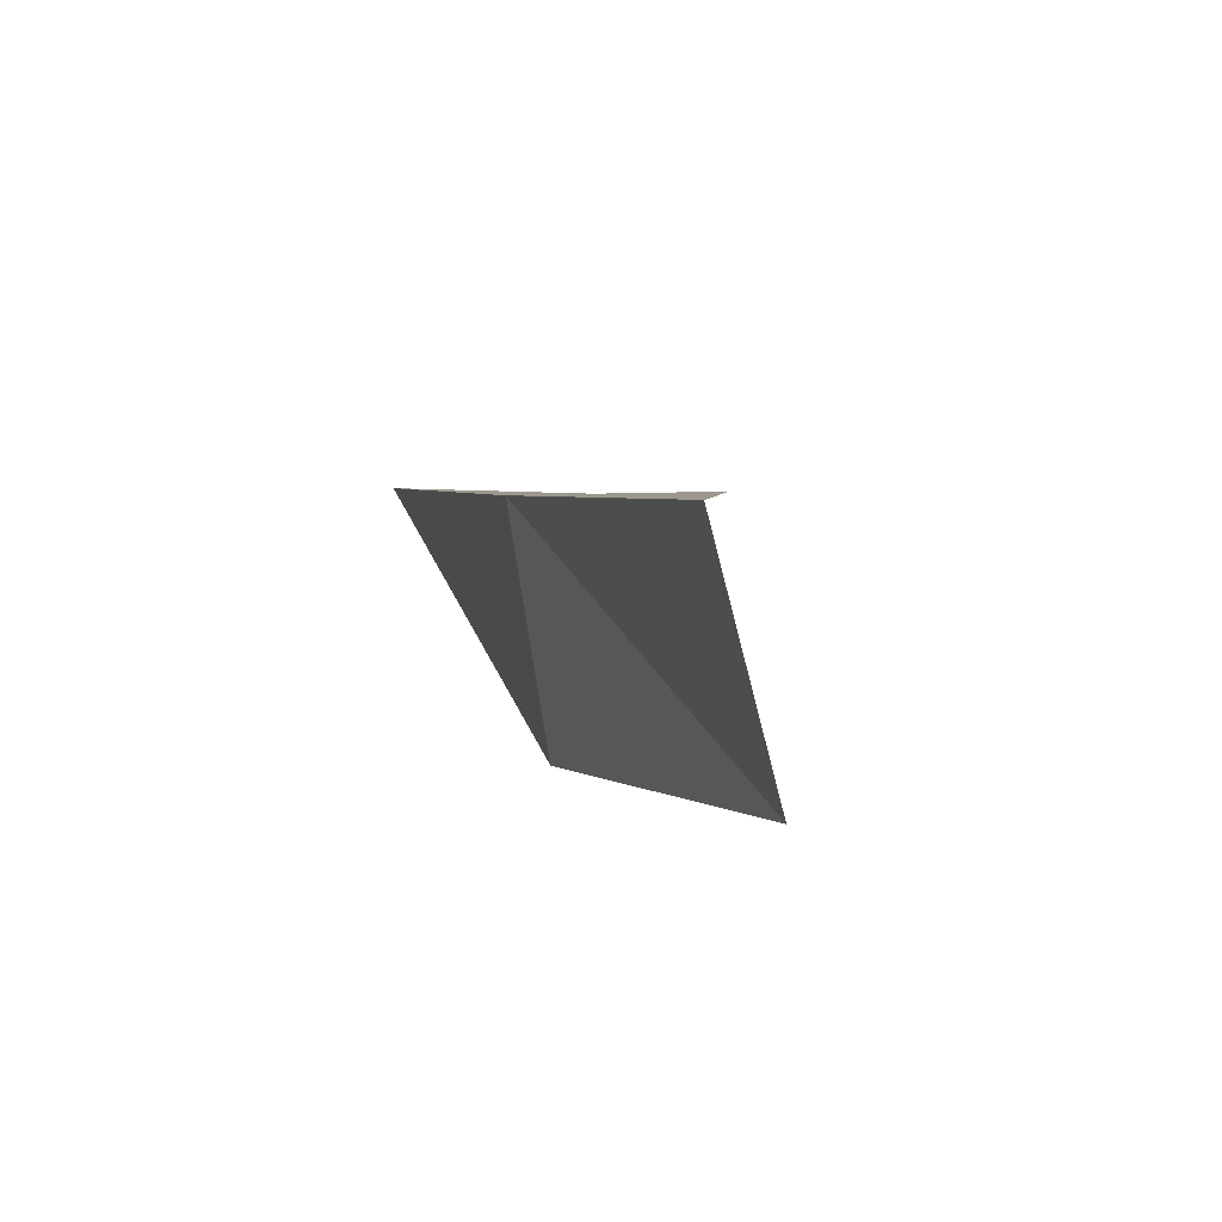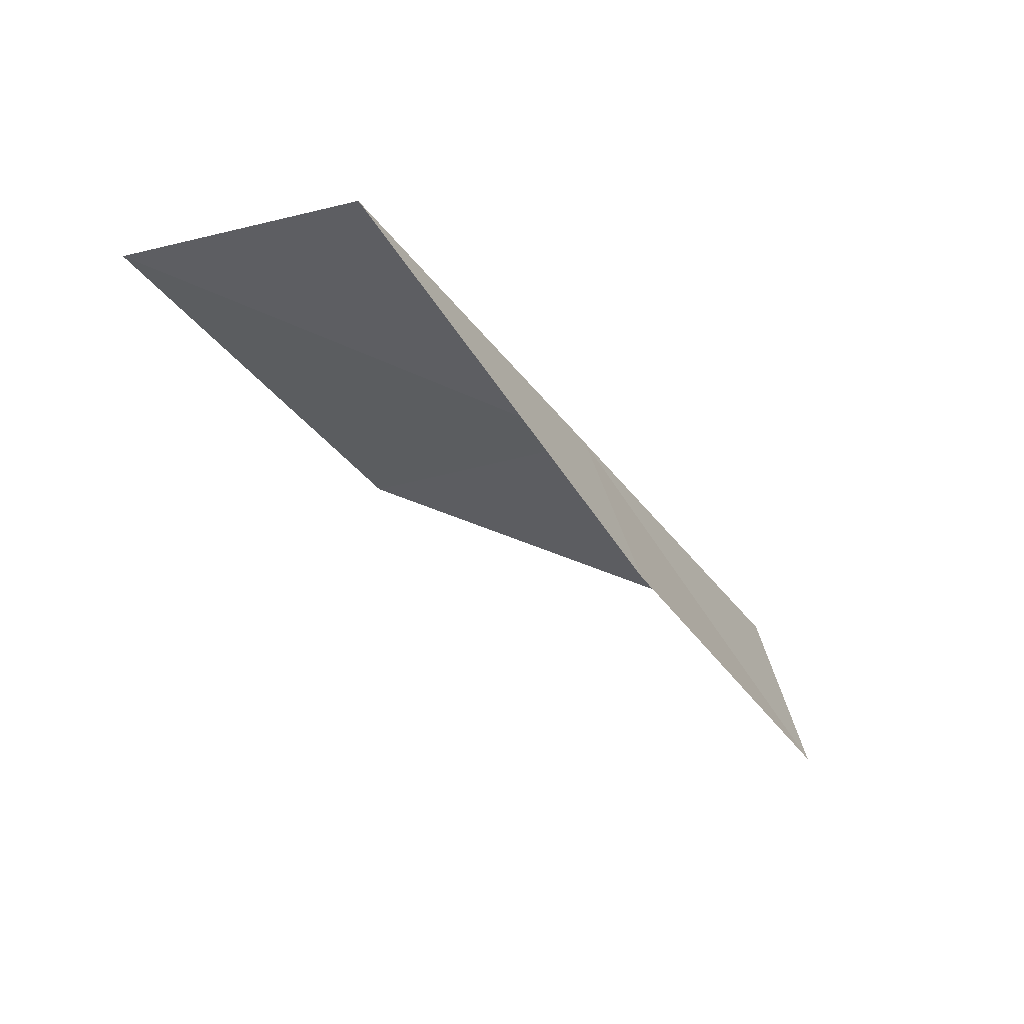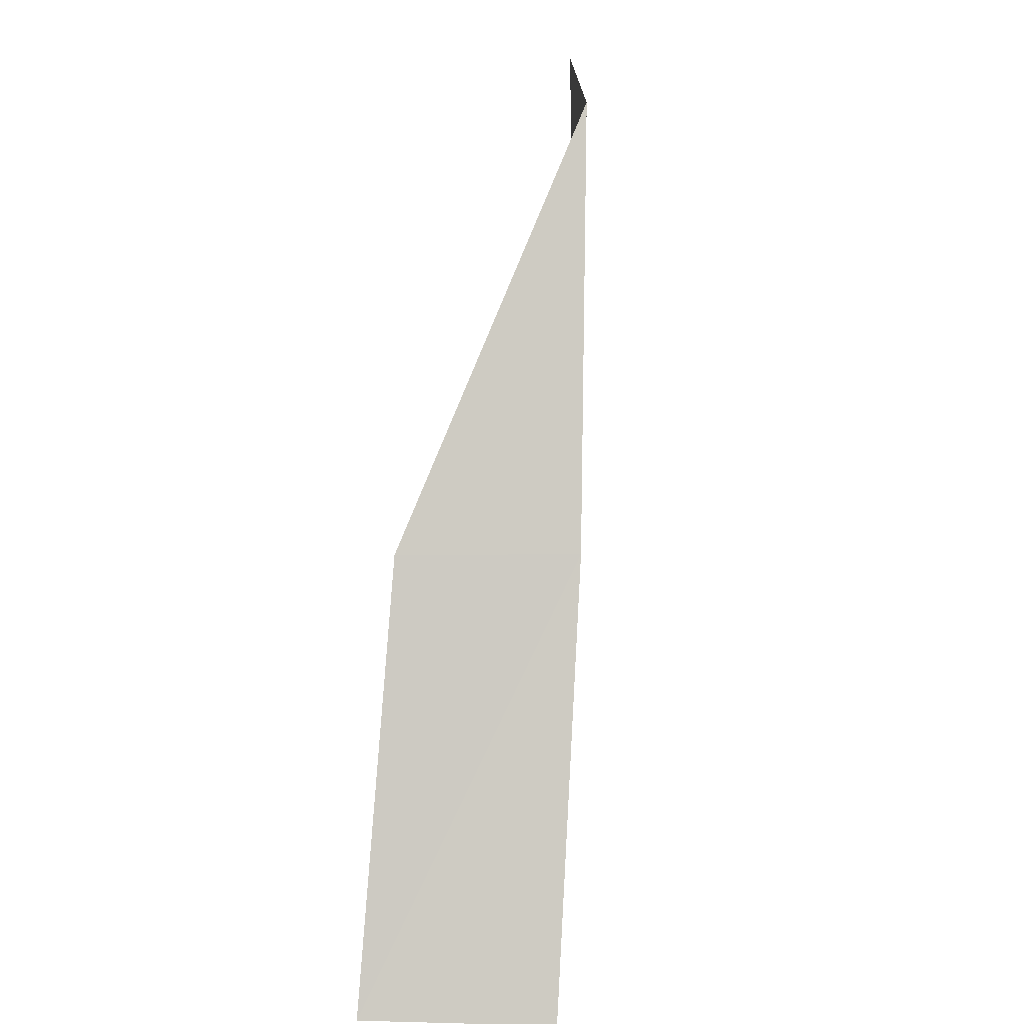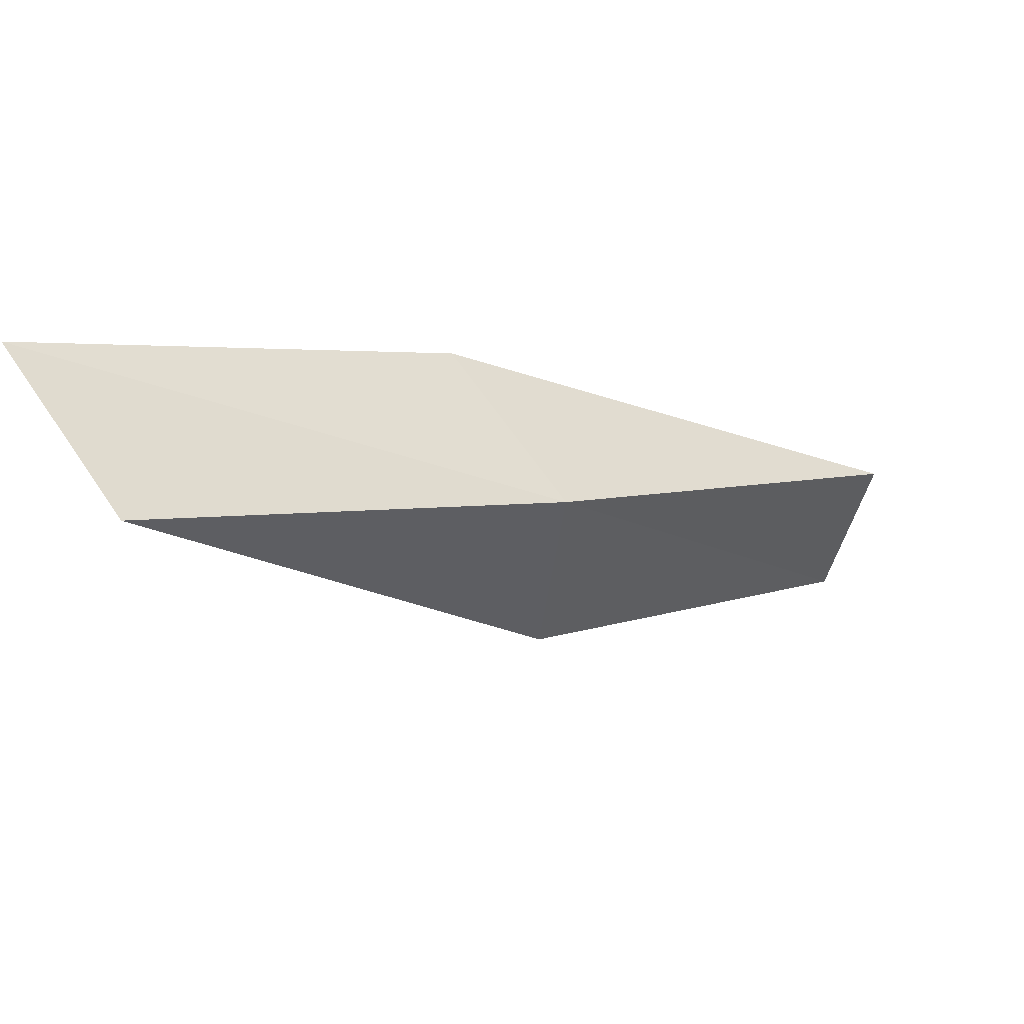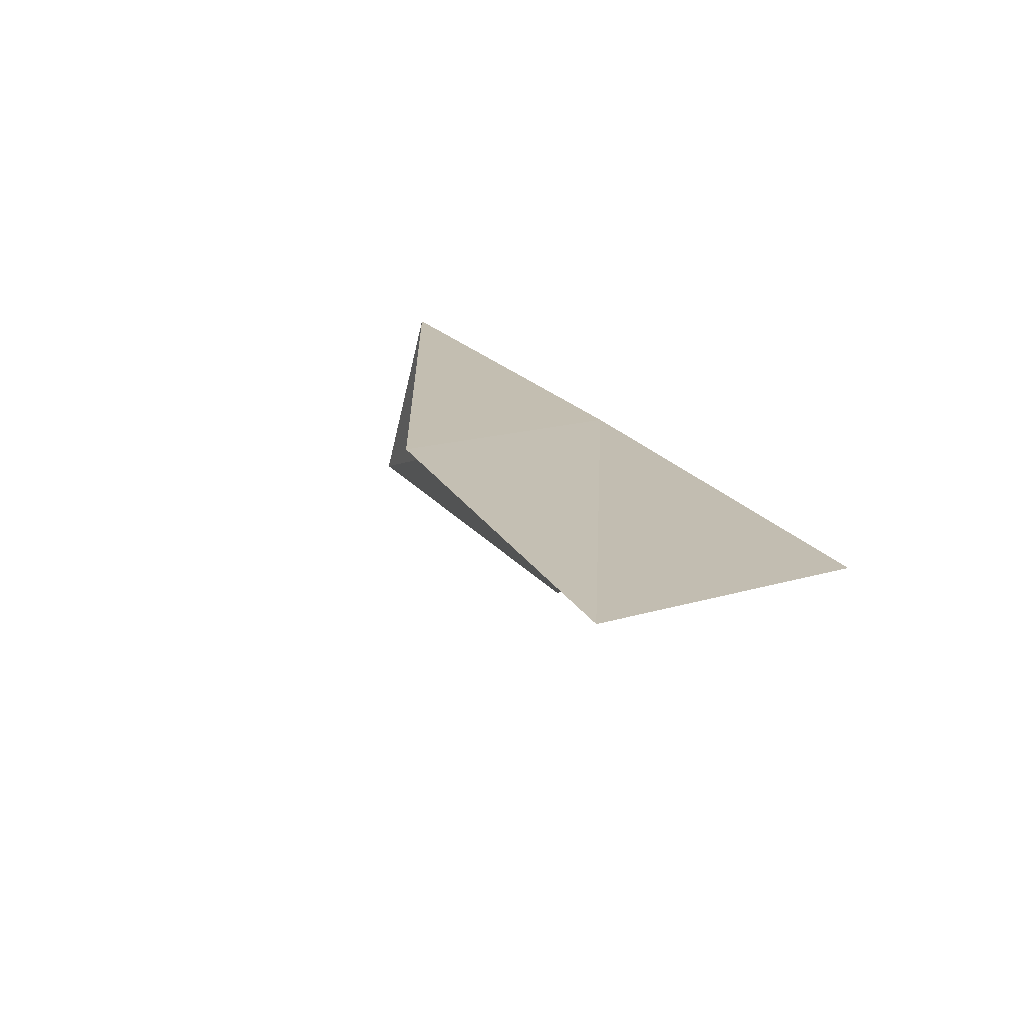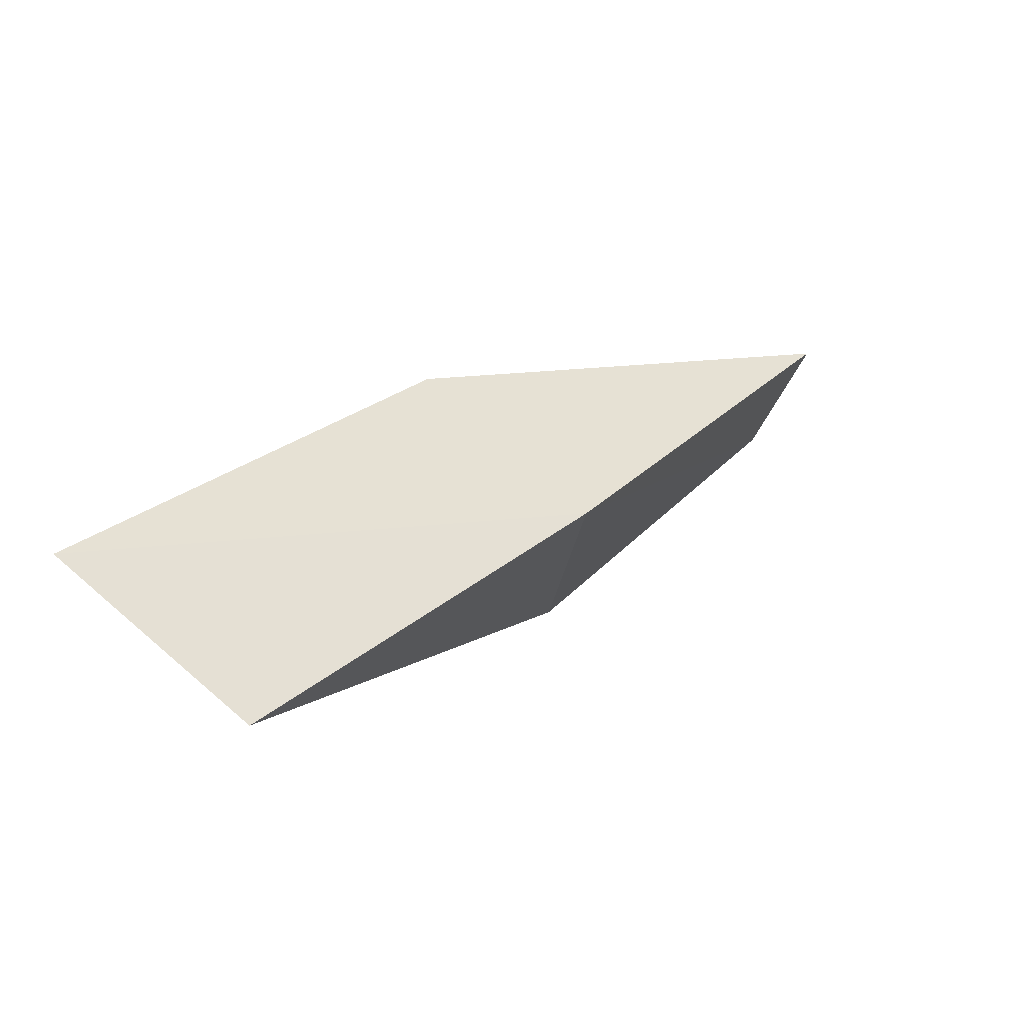
<metadata>
{"format":"obj","ext":"obj","renderer":"f3d","projection":"perspective","resolution":1024,"background":"white","views":[{"elev":-27.5,"azim":-15.8,"up":"+Y"},{"elev":51.8,"azim":83.4,"up":"+Z"},{"elev":24.5,"azim":-170.4,"up":"+Z"},{"elev":47.1,"azim":-123.4,"up":"+Y"},{"elev":48.1,"azim":158.5,"up":"+Y"},{"elev":58.8,"azim":-139.5,"up":"+Y"}]}
</metadata>
<code>
v -24.55 23.22 92.57
v -22.5 23.58 92.57
v -24.21 20.74 97.07
v -23.69 18.39 97.07
v -24.12 20.71 92.57
v -22.52 26.06 88.06
v -24.71 25.78 88.06
f 1 3 2
f 1 5 4
f 1 4 3
f 1 6 7
f 1 2 6
f 1 7 5

</code>
